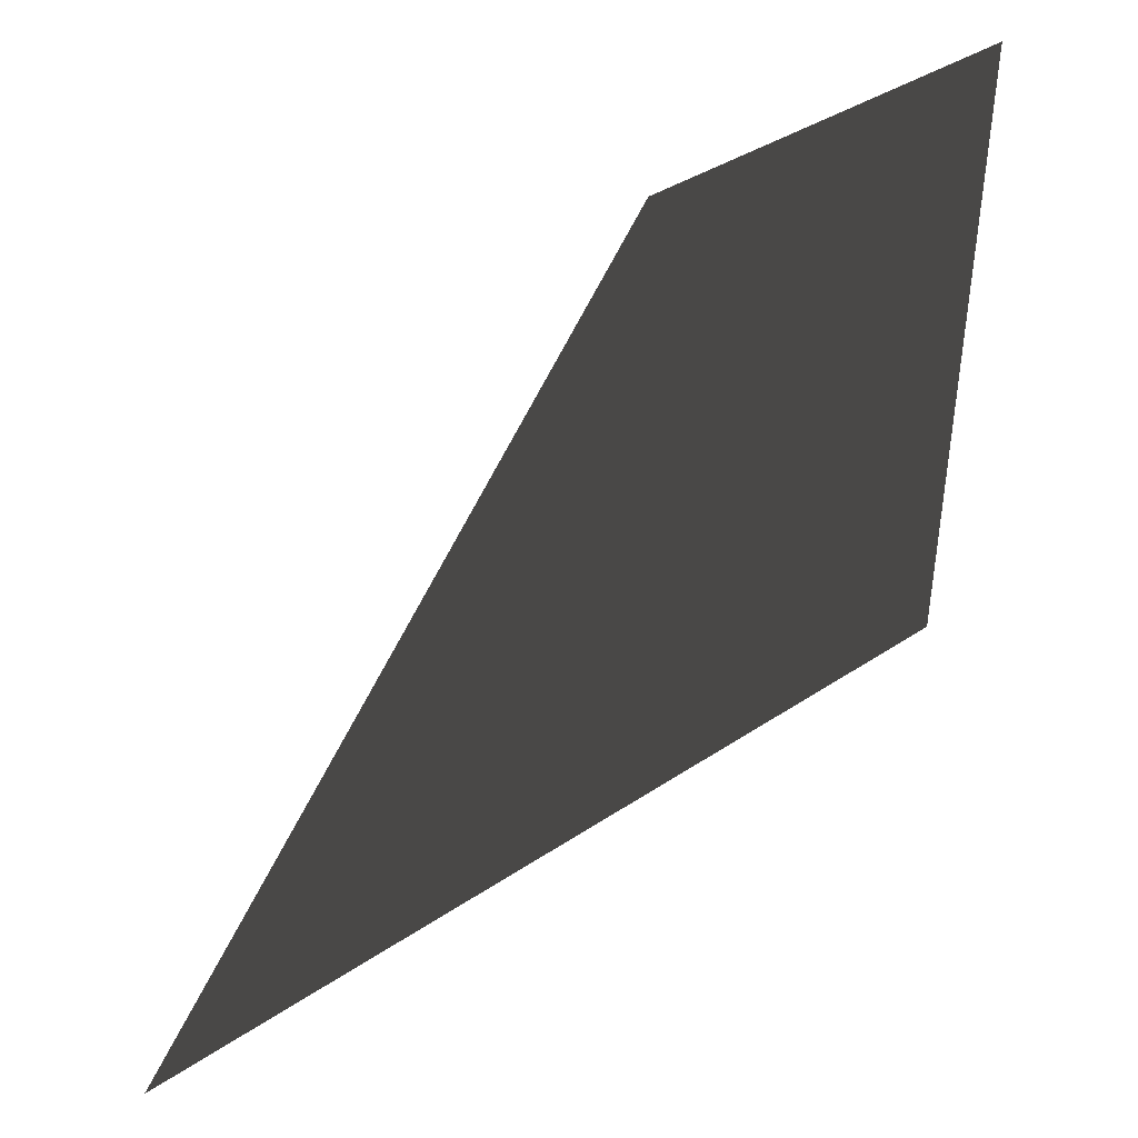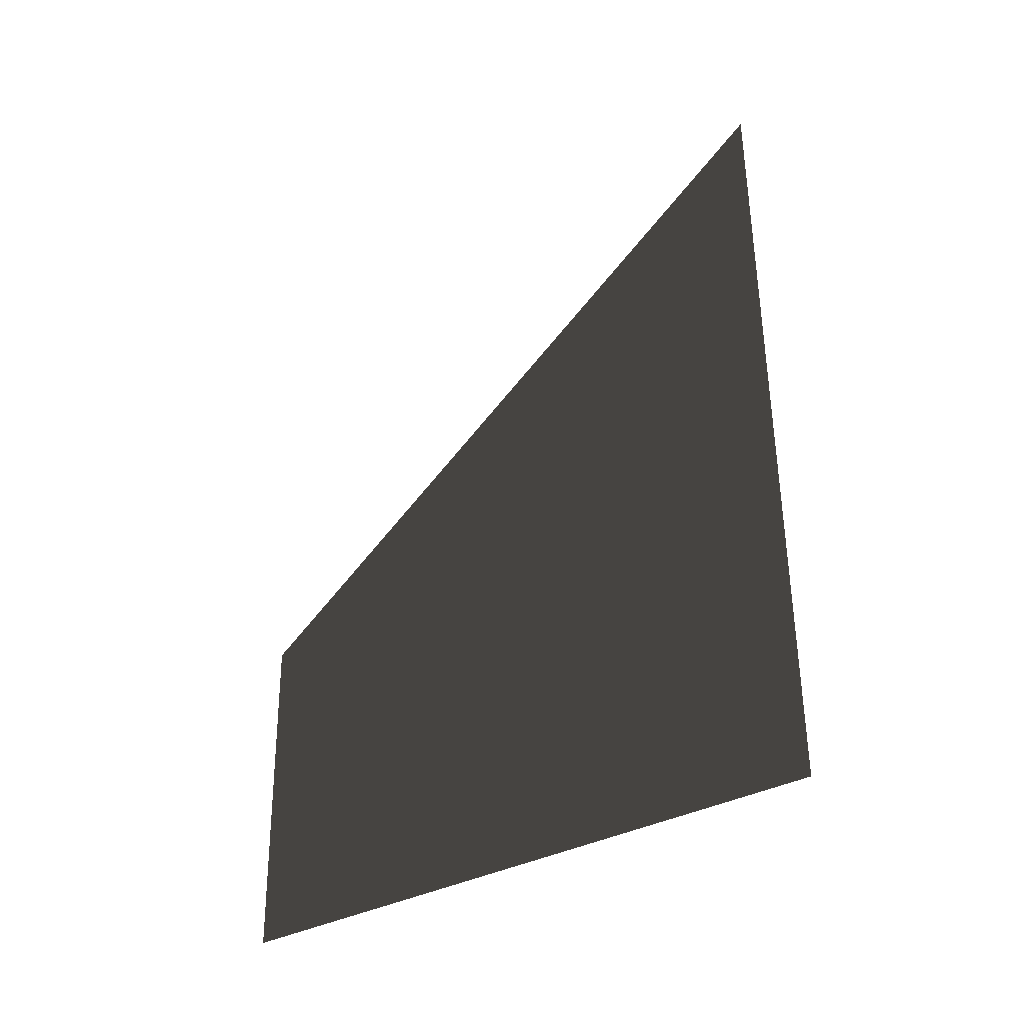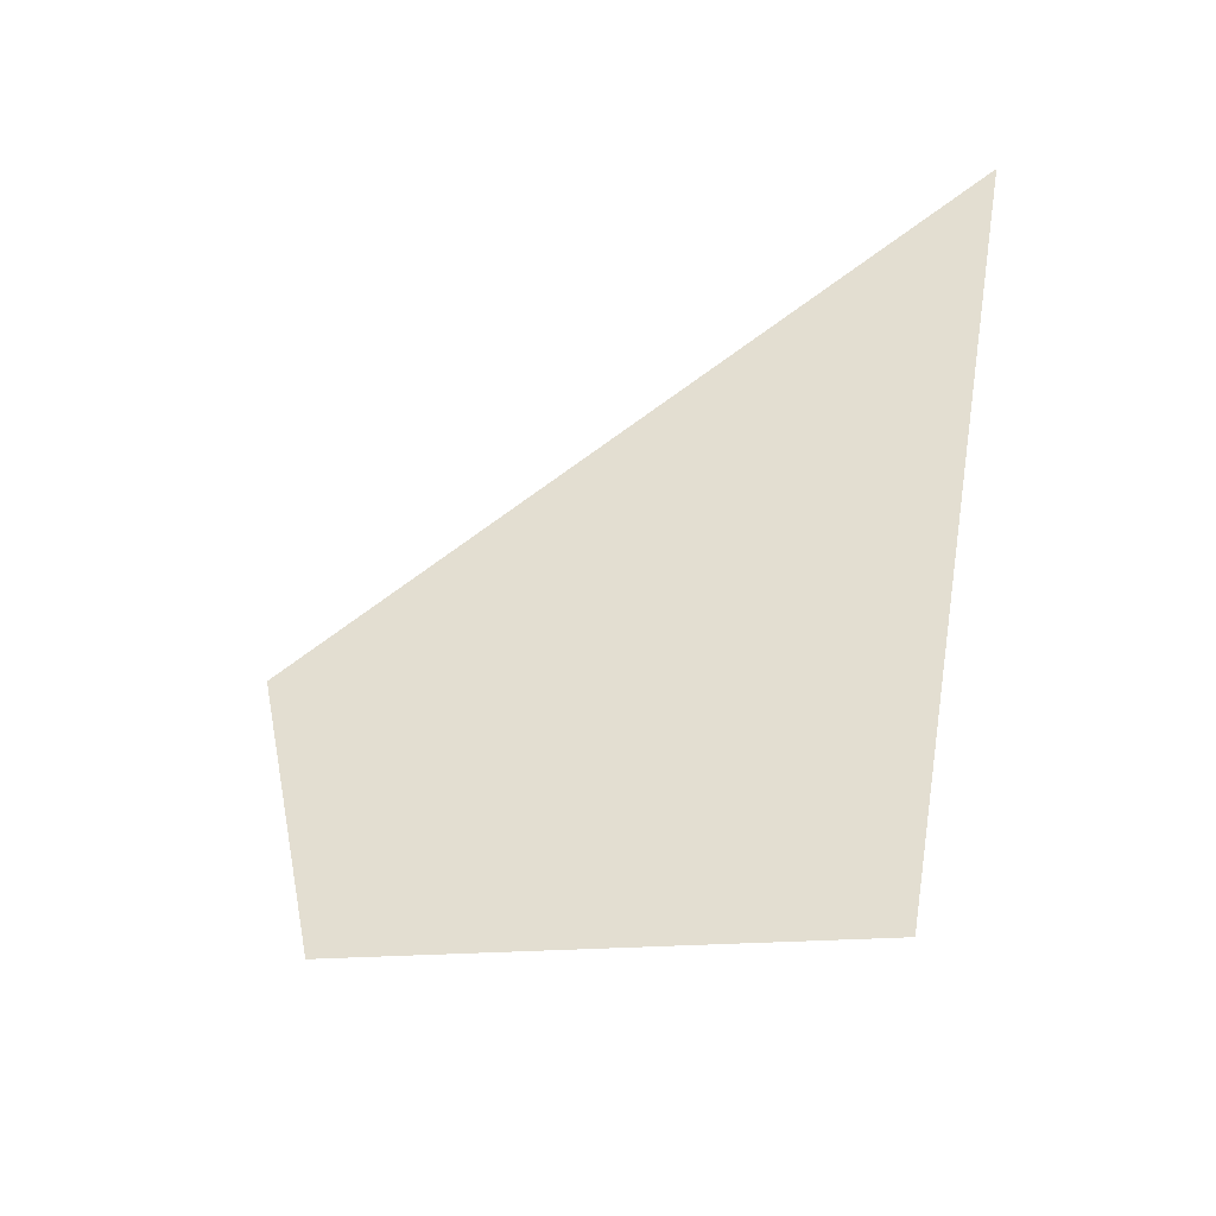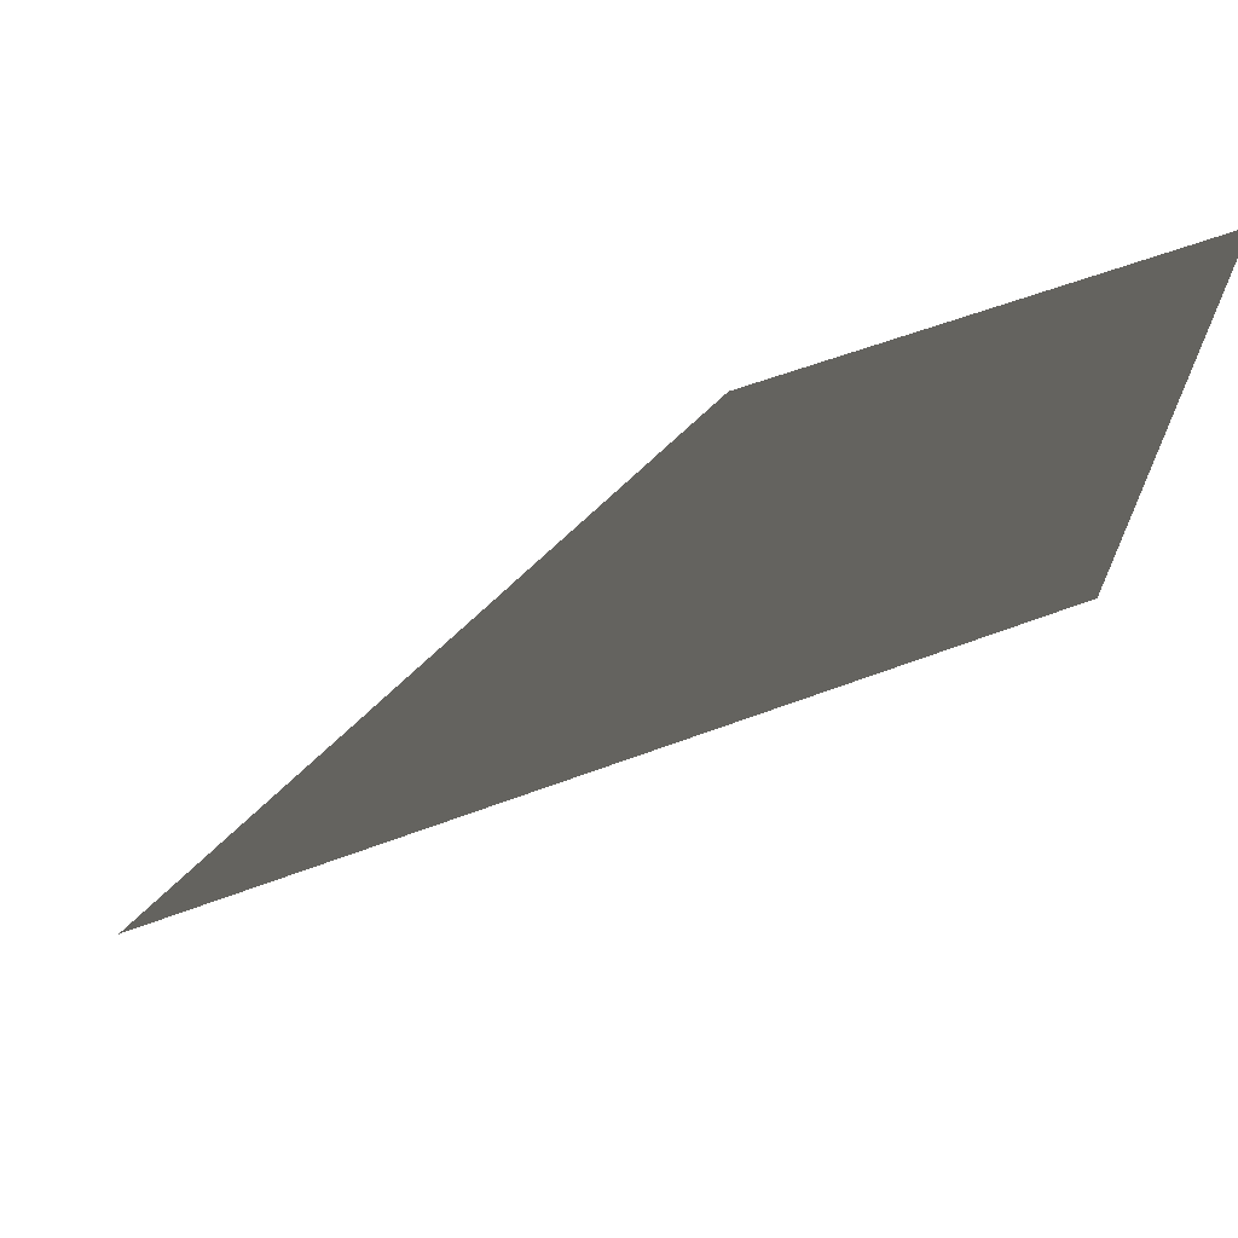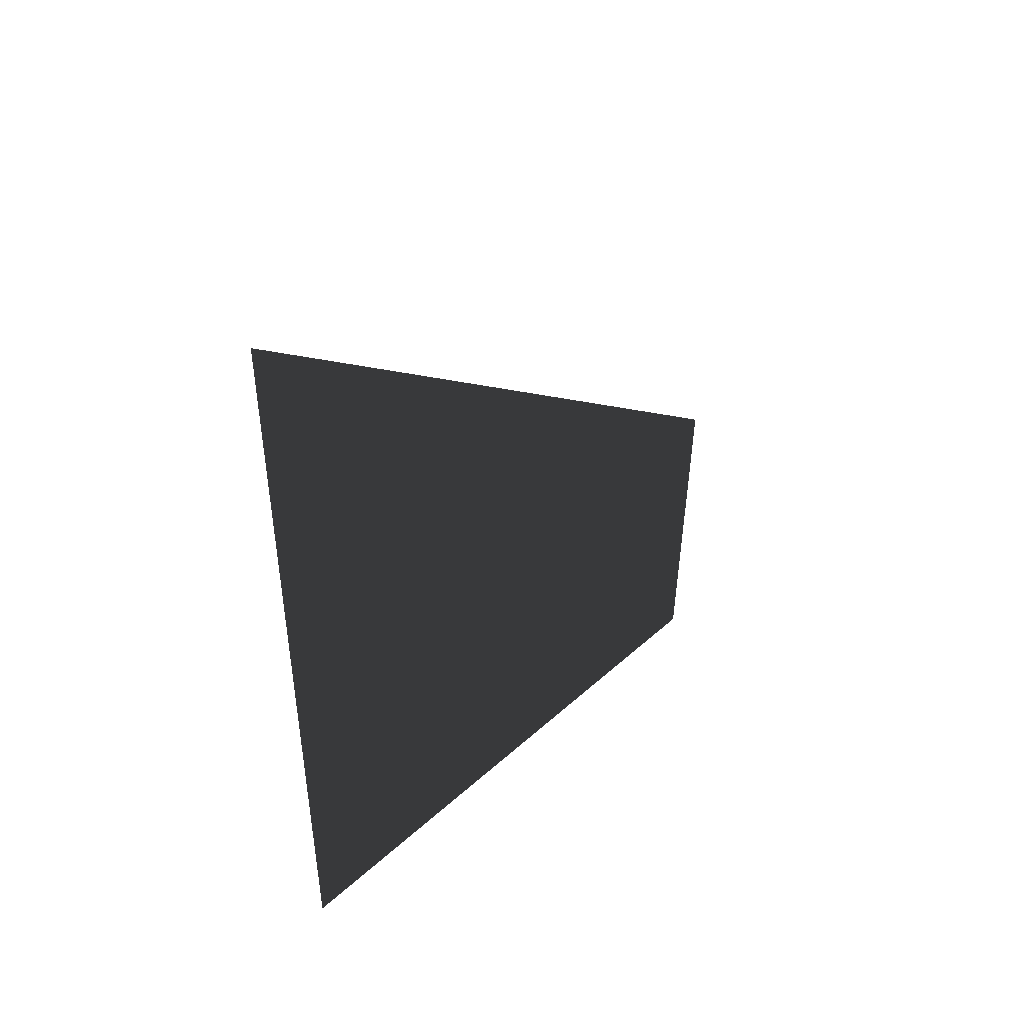
<metadata>
{"format":"obj","ext":"obj","renderer":"f3d","projection":"perspective","resolution":1024,"background":"white","views":[{"elev":42.9,"azim":51.7,"up":"+Y"},{"elev":-36.9,"azim":-55.9,"up":"+Z"},{"elev":34.6,"azim":-93.0,"up":"+Z"},{"elev":68.4,"azim":70.1,"up":"+Y"},{"elev":45.0,"azim":44.0,"up":"+Z"}]}
</metadata>
<code>
v -0.2403 3.527 -1.016e-05
v -0.2403 3.01 0.7
v -0.2403 3.534 0.2911
v -0.2403 3.01 -1.014e-05
v -0.2403 3.527 -1.016e-05
v -0.2403 3.01 0.7
v -0.2403 3.01 -1.014e-05
v -0.2403 3.534 0.2911
g roof_porch_endR_8866_38
f 1 3 2
f 2 4 1
f 5 7 6
f 6 8 5

</code>
